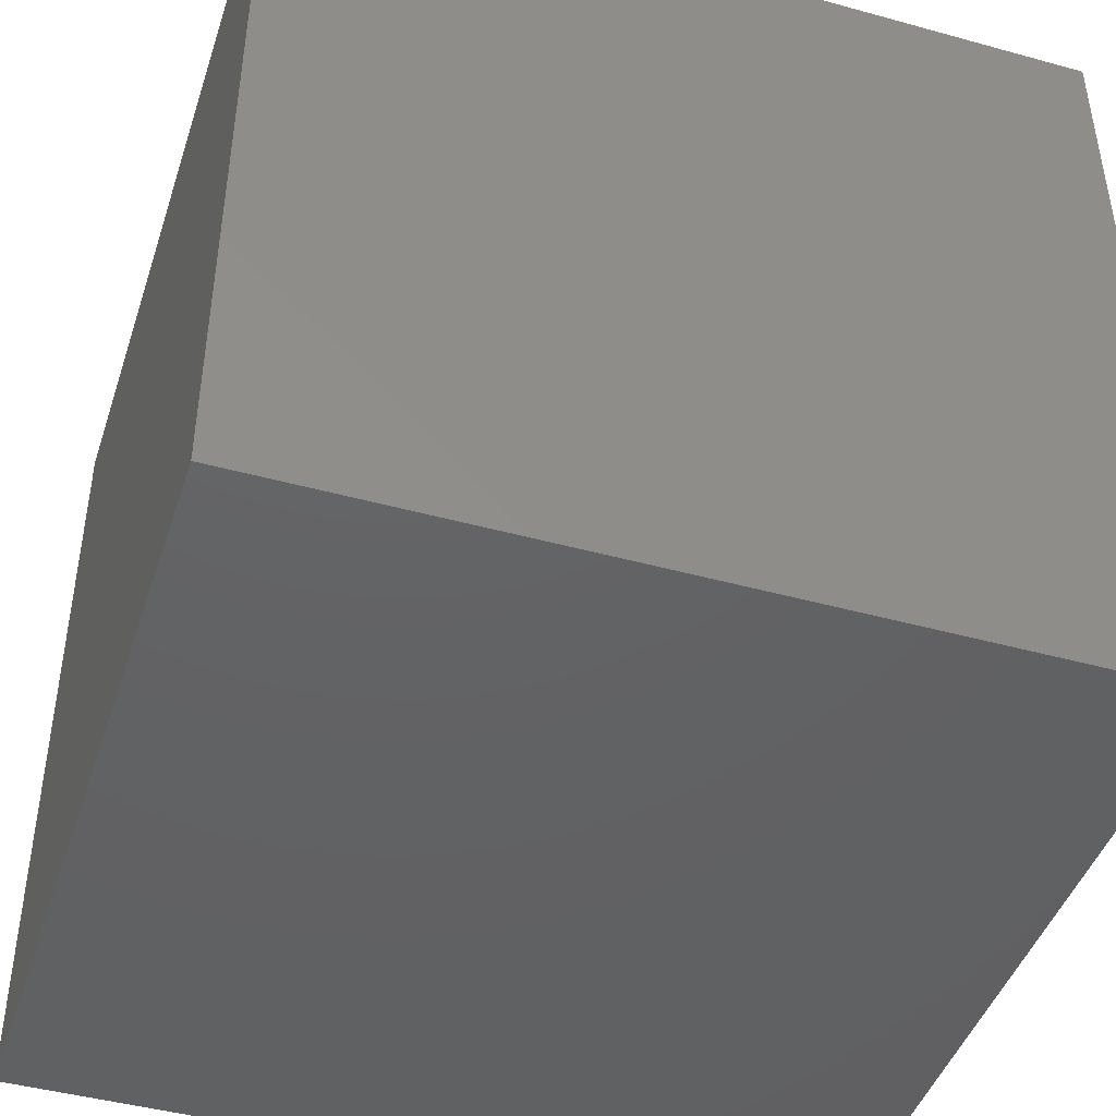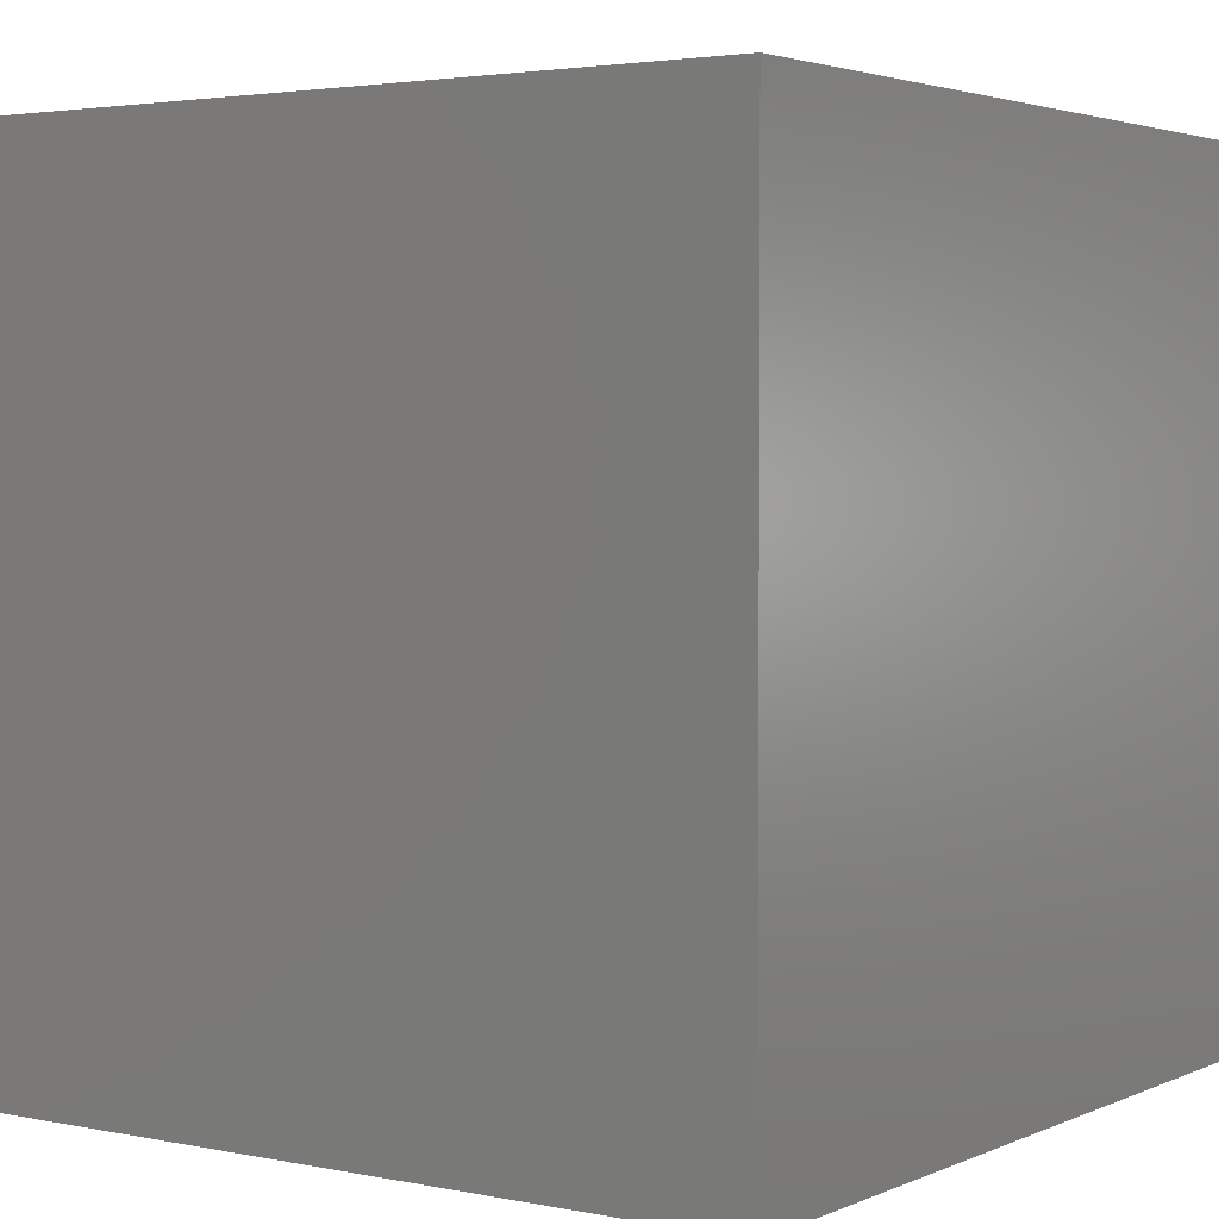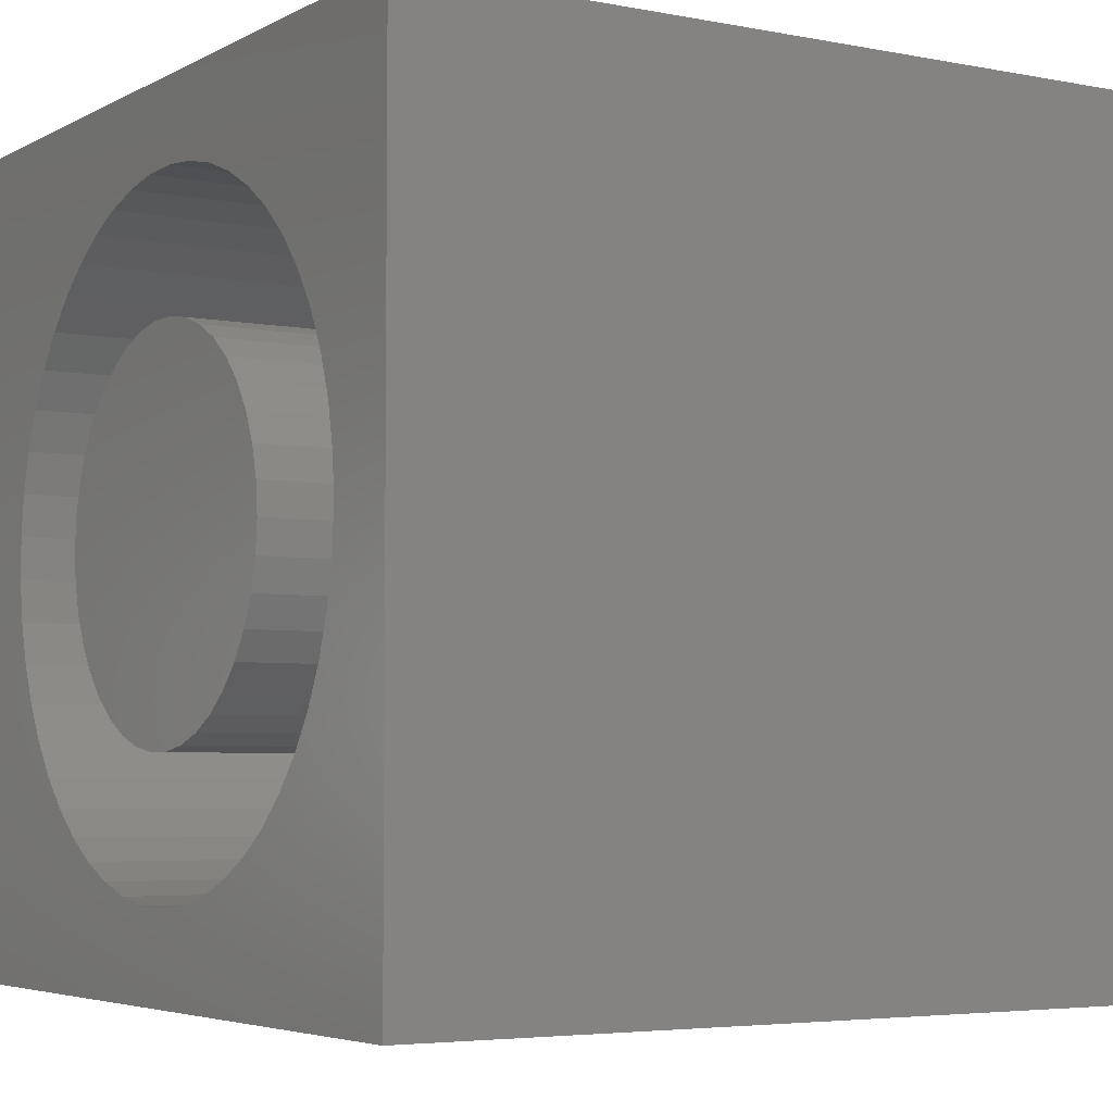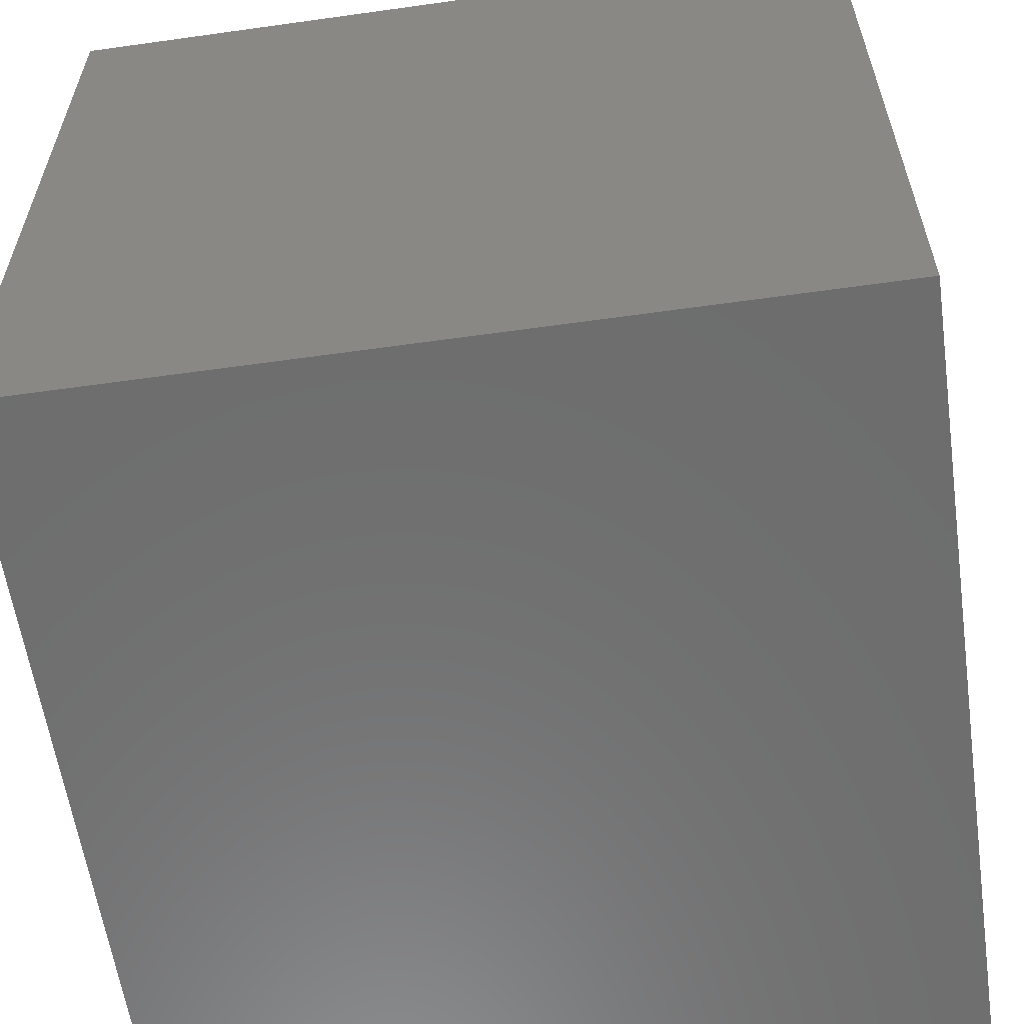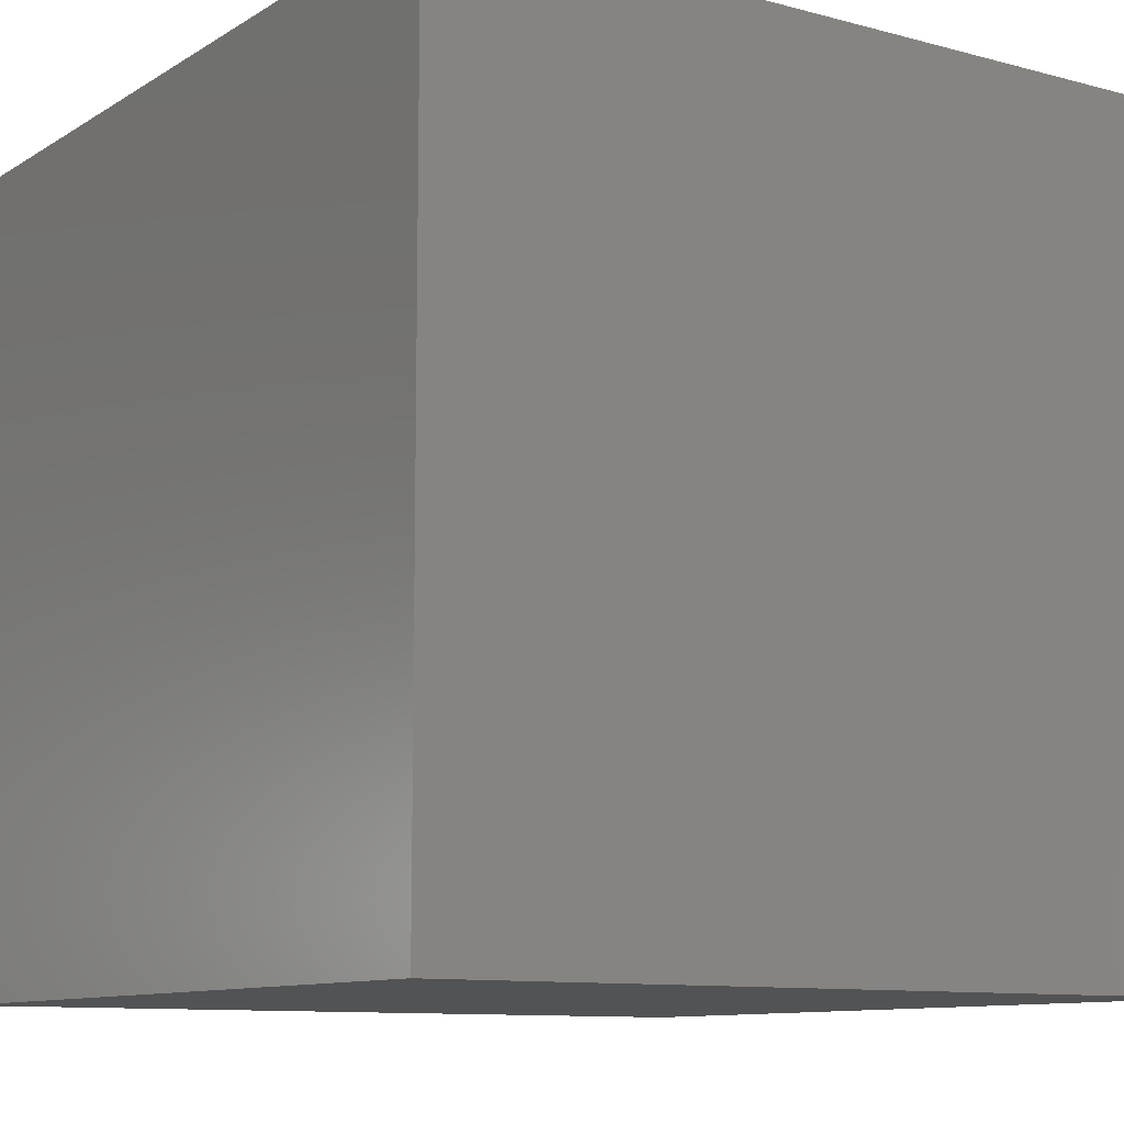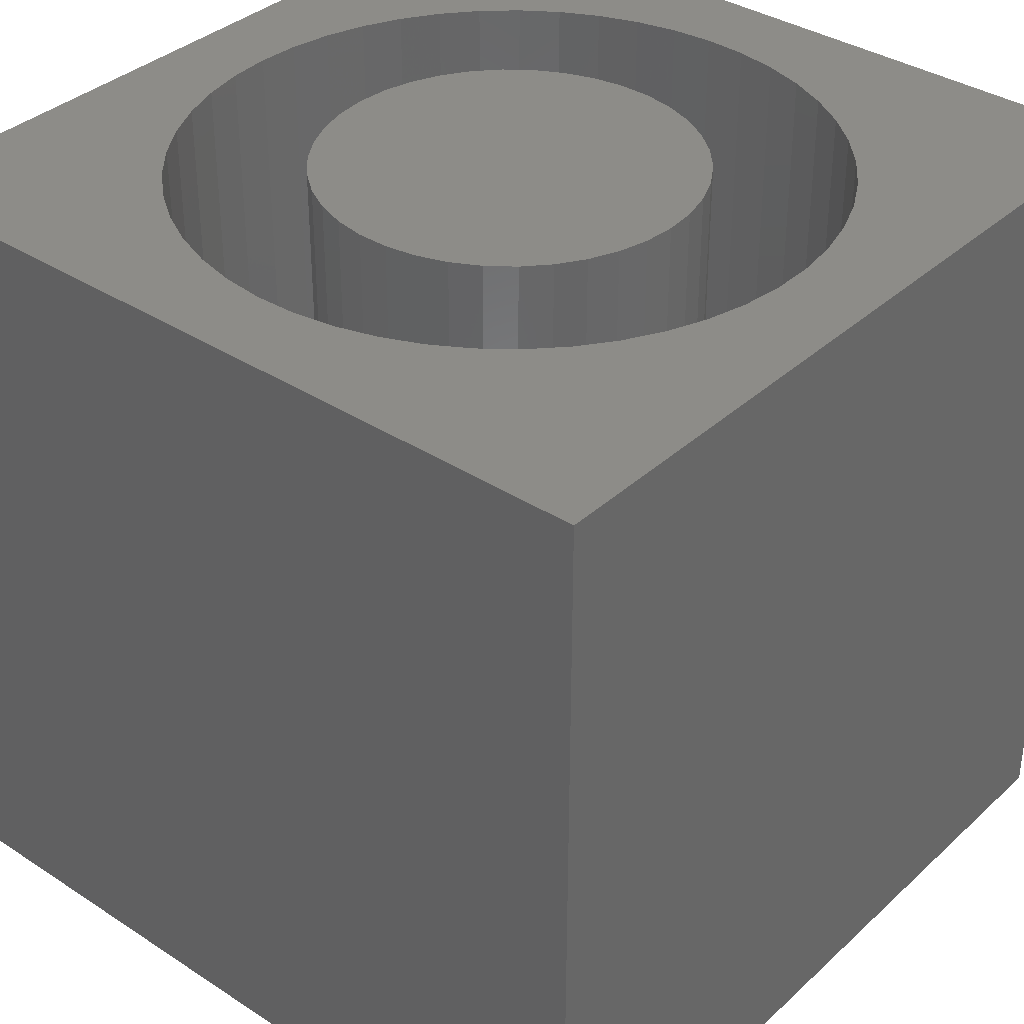
<metadata>
{"format":"stl","ext":"stl","renderer":"f3d","projection":"perspective","resolution":1024,"background":"white","views":[{"elev":-44.6,"azim":-17.8,"up":"+Z"},{"elev":3.0,"azim":124.8,"up":"+Y"},{"elev":-4.5,"azim":57.9,"up":"+Y"},{"elev":-59.5,"azim":-81.8,"up":"+Y"},{"elev":-10.3,"azim":-124.1,"up":"+Y"},{"elev":36.2,"azim":-139.7,"up":"+Z"}]}
</metadata>
<code>
# stl→obj: 182 verts, 360 faces
v 0 10 10
v 0 10 0
v 0 0 10
v 0 0 0
v 8.951 5.541 10
v 8.984 5.032 10
v 10 10 10
v 10 0 10
v 4.622 1.071 10
v 5.132 1.055 10
v 6.615 1.394 10
v 6.137 1.217 10
v 5.64 1.104 10
v 8.951 4.523 10
v 8.853 4.023 10
v 8.693 3.539 10
v 7.485 8.143 10
v 7.863 7.8 10
v 8.193 7.412 10
v 8.472 6.985 10
v 8.693 6.525 10
v 8.853 6.041 10
v 4.119 1.153 10
v 3.63 1.298 10
v 3.164 1.504 10
v 8.472 3.079 10
v 8.193 2.652 10
v 7.863 2.264 10
v 2.728 1.769 10
v 2.329 2.086 10
v 1.975 2.453 10
v 5.132 9.009 10
v 5.64 8.96 10
v 6.137 8.847 10
v 7.485 1.921 10
v 7.067 1.629 10
v 1.67 2.861 10
v 1.42 3.306 10
v 1.228 3.778 10
v 1.099 5.793 10
v 1.228 6.286 10
v 1.42 6.758 10
v 6.615 8.67 10
v 7.067 8.435 10
v 1.67 7.203 10
v 1.975 7.611 10
v 2.329 7.978 10
v 2.728 8.295 10
v 3.164 8.56 10
v 3.63 8.766 10
v 4.119 8.911 10
v 4.622 8.993 10
v 1.099 4.271 10
v 1.034 4.777 10
v 1.034 5.287 10
v 10 10 0
v 10 0 0
v 8.951 4.523 3.75
v 8.984 5.032 3.75
v 8.951 5.541 3.75
v 8.853 6.041 3.75
v 8.693 6.525 3.75
v 8.472 6.985 3.75
v 8.193 7.412 3.75
v 7.863 7.8 3.75
v 7.485 8.143 3.75
v 7.067 8.435 3.75
v 6.615 8.67 3.75
v 6.137 8.847 3.75
v 5.64 8.96 3.75
v 5.132 9.009 3.75
v 4.622 8.993 3.75
v 4.119 8.911 3.75
v 3.63 8.766 3.75
v 3.164 8.56 3.75
v 2.728 8.295 3.75
v 2.329 7.978 3.75
v 1.975 7.611 3.75
v 1.67 7.203 3.75
v 1.42 6.758 3.75
v 1.228 6.286 3.75
v 1.099 5.793 3.75
v 1.034 5.287 3.75
v 1.034 4.777 3.75
v 1.099 4.271 3.75
v 1.228 3.778 3.75
v 1.42 3.306 3.75
v 1.67 2.861 3.75
v 1.975 2.453 3.75
v 2.329 2.086 3.75
v 2.728 1.769 3.75
v 3.164 1.504 3.75
v 3.63 1.298 3.75
v 4.119 1.153 3.75
v 4.622 1.071 3.75
v 5.132 1.055 3.75
v 5.64 1.104 3.75
v 6.137 1.217 3.75
v 6.615 1.394 3.75
v 7.067 1.629 3.75
v 7.485 1.921 3.75
v 7.863 2.264 3.75
v 8.193 2.652 3.75
v 8.472 3.079 3.75
v 8.693 3.539 3.75
v 8.853 4.023 3.75
v 7.211 4.275 3.75
v 7.306 4.648 3.75
v 7.337 5.032 3.75
v 7.306 5.416 3.75
v 6.281 3.079 3.75
v 6.585 3.316 3.75
v 6.846 3.599 3.75
v 7.056 3.922 3.75
v 3.729 3.079 3.75
v 4.067 2.896 3.75
v 4.432 2.771 3.75
v 4.812 2.707 3.75
v 5.197 2.707 3.75
v 2.953 3.922 3.75
v 3.164 3.599 3.75
v 3.425 3.316 3.75
v 5.577 2.771 3.75
v 5.942 2.896 3.75
v 2.704 5.416 3.75
v 2.672 5.032 3.75
v 2.704 4.648 3.75
v 2.798 4.275 3.75
v 5.577 7.293 3.75
v 5.197 7.357 3.75
v 4.812 7.357 3.75
v 4.432 7.293 3.75
v 4.067 7.168 3.75
v 6.585 6.748 3.75
v 6.281 6.985 3.75
v 5.942 7.168 3.75
v 3.164 6.465 3.75
v 2.953 6.142 3.75
v 2.798 5.789 3.75
v 3.729 6.985 3.75
v 3.425 6.748 3.75
v 7.211 5.789 3.75
v 7.056 6.142 3.75
v 6.846 6.465 3.75
v 7.337 5.032 10
v 7.306 4.648 10
v 7.211 4.275 10
v 7.056 3.922 10
v 6.846 3.599 10
v 6.585 3.316 10
v 6.281 3.079 10
v 5.942 2.896 10
v 5.577 2.771 10
v 5.197 2.707 10
v 4.812 2.707 10
v 4.432 2.771 10
v 4.067 2.896 10
v 3.729 3.079 10
v 3.425 3.316 10
v 3.164 3.599 10
v 2.953 3.922 10
v 2.798 4.275 10
v 2.704 4.648 10
v 2.672 5.032 10
v 2.704 5.416 10
v 2.798 5.789 10
v 2.953 6.142 10
v 3.164 6.465 10
v 3.425 6.748 10
v 3.729 6.985 10
v 4.067 7.168 10
v 4.432 7.293 10
v 4.812 7.357 10
v 5.197 7.357 10
v 5.577 7.293 10
v 5.942 7.168 10
v 6.281 6.985 10
v 6.585 6.748 10
v 6.846 6.465 10
v 7.056 6.142 10
v 7.211 5.789 10
v 7.306 5.416 10
f 1 2 3
f 3 2 4
f 5 6 7
f 7 6 8
f 9 3 10
f 10 3 8
f 11 12 8
f 8 12 13
f 8 13 10
f 6 14 8
f 8 14 15
f 8 15 16
f 17 18 7
f 7 18 19
f 7 19 20
f 20 21 7
f 7 21 22
f 7 22 5
f 9 23 3
f 3 23 24
f 3 24 25
f 16 26 8
f 8 26 27
f 8 27 28
f 25 29 3
f 3 29 30
f 3 30 31
f 1 32 7
f 7 32 33
f 7 33 34
f 28 35 8
f 8 35 36
f 8 36 11
f 31 37 3
f 3 37 38
f 3 38 39
f 40 41 1
f 1 41 42
f 34 43 7
f 7 43 44
f 7 44 17
f 42 45 1
f 1 45 46
f 1 46 47
f 47 48 1
f 1 48 49
f 1 49 50
f 50 51 1
f 1 51 52
f 1 52 32
f 39 53 3
f 3 53 54
f 3 54 1
f 1 54 55
f 1 55 40
f 56 7 57
f 57 7 8
f 2 56 4
f 4 56 57
f 7 56 1
f 1 56 2
f 57 8 4
f 4 8 3
f 58 6 59
f 59 6 5
f 59 5 60
f 60 5 22
f 60 22 61
f 61 22 21
f 61 21 62
f 62 21 20
f 62 20 63
f 63 20 19
f 63 19 64
f 64 19 18
f 64 18 65
f 65 18 17
f 65 17 66
f 66 17 44
f 66 44 67
f 67 44 43
f 67 43 68
f 68 43 34
f 68 34 69
f 69 34 33
f 69 33 70
f 70 33 32
f 70 32 71
f 71 32 52
f 71 52 72
f 72 52 51
f 72 51 73
f 73 51 50
f 73 50 74
f 74 50 49
f 74 49 75
f 75 49 48
f 75 48 76
f 76 48 47
f 76 47 77
f 77 47 46
f 77 46 78
f 78 46 45
f 78 45 79
f 79 45 42
f 79 42 80
f 80 42 41
f 80 41 81
f 81 41 40
f 81 40 82
f 82 40 55
f 82 55 83
f 83 55 54
f 83 54 84
f 84 54 53
f 84 53 85
f 85 53 39
f 85 39 86
f 86 39 38
f 86 38 87
f 87 38 37
f 87 37 88
f 88 37 31
f 88 31 89
f 89 31 30
f 89 30 90
f 90 30 29
f 90 29 91
f 91 29 25
f 91 25 92
f 92 25 24
f 92 24 93
f 93 24 23
f 93 23 94
f 94 23 9
f 94 9 95
f 95 9 10
f 95 10 96
f 96 10 13
f 96 13 97
f 97 13 12
f 97 12 98
f 98 12 11
f 98 11 99
f 99 11 36
f 99 36 100
f 100 36 35
f 100 35 101
f 101 35 28
f 101 28 102
f 102 28 27
f 102 27 103
f 103 27 26
f 103 26 104
f 104 26 16
f 104 16 105
f 105 16 15
f 105 15 106
f 106 15 14
f 106 14 58
f 58 14 6
f 107 106 108
f 108 106 58
f 108 58 109
f 109 58 59
f 109 59 110
f 111 101 112
f 112 101 102
f 112 102 113
f 113 102 103
f 113 103 114
f 114 103 104
f 114 104 107
f 107 104 105
f 107 105 106
f 115 92 116
f 116 92 93
f 116 93 117
f 117 93 94
f 117 94 118
f 118 94 95
f 118 95 119
f 120 88 121
f 121 88 89
f 121 89 122
f 122 89 90
f 122 90 115
f 115 90 91
f 115 91 92
f 95 96 119
f 119 96 97
f 119 97 123
f 123 97 98
f 123 98 124
f 124 98 99
f 124 99 111
f 111 99 100
f 111 100 101
f 125 83 126
f 126 83 84
f 126 84 127
f 127 84 85
f 127 85 128
f 128 85 86
f 128 86 120
f 120 86 87
f 120 87 88
f 129 70 130
f 130 70 71
f 130 71 131
f 131 71 72
f 131 72 132
f 132 72 73
f 132 73 133
f 134 66 135
f 135 66 67
f 135 67 136
f 136 67 68
f 136 68 129
f 129 68 69
f 129 69 70
f 137 79 138
f 138 79 80
f 138 80 139
f 139 80 81
f 139 81 125
f 125 81 82
f 125 82 83
f 73 74 133
f 133 74 75
f 133 75 140
f 140 75 76
f 140 76 141
f 141 76 77
f 141 77 137
f 137 77 78
f 137 78 79
f 59 60 110
f 110 60 61
f 110 61 142
f 142 61 62
f 142 62 143
f 143 62 63
f 143 63 144
f 144 63 64
f 144 64 134
f 134 64 65
f 134 65 66
f 110 145 109
f 109 145 146
f 109 146 108
f 108 146 147
f 108 147 107
f 107 147 148
f 107 148 114
f 114 148 149
f 114 149 113
f 113 149 150
f 113 150 112
f 112 150 151
f 112 151 111
f 111 151 152
f 111 152 124
f 124 152 153
f 124 153 123
f 123 153 154
f 123 154 119
f 119 154 155
f 119 155 118
f 118 155 156
f 118 156 117
f 117 156 157
f 117 157 116
f 116 157 158
f 116 158 115
f 115 158 159
f 115 159 122
f 122 159 160
f 122 160 121
f 121 160 161
f 121 161 120
f 120 161 162
f 120 162 128
f 128 162 163
f 128 163 127
f 127 163 164
f 127 164 126
f 126 164 165
f 126 165 125
f 125 165 166
f 125 166 139
f 139 166 167
f 139 167 138
f 138 167 168
f 138 168 137
f 137 168 169
f 137 169 141
f 141 169 170
f 141 170 140
f 140 170 171
f 140 171 133
f 133 171 172
f 133 172 132
f 132 172 173
f 132 173 131
f 131 173 174
f 131 174 130
f 130 174 175
f 130 175 129
f 129 175 176
f 129 176 136
f 136 176 177
f 136 177 135
f 135 177 178
f 135 178 134
f 134 178 179
f 134 179 144
f 144 179 180
f 144 180 143
f 143 180 181
f 143 181 142
f 142 181 182
f 142 182 110
f 110 182 145
f 150 149 170
f 168 167 151
f 159 151 160
f 160 151 161
f 146 145 170
f 150 170 151
f 151 170 169
f 151 169 168
f 159 158 151
f 151 158 157
f 151 157 152
f 167 166 151
f 151 166 165
f 151 165 164
f 164 163 151
f 151 163 162
f 151 162 161
f 155 154 153
f 145 182 170
f 170 182 181
f 170 181 180
f 180 179 170
f 170 179 178
f 170 178 177
f 173 172 174
f 174 172 175
f 177 176 170
f 170 176 175
f 170 175 171
f 171 175 172
f 149 148 170
f 170 148 147
f 170 147 146
f 152 157 153
f 153 157 156
f 153 156 155

</code>
